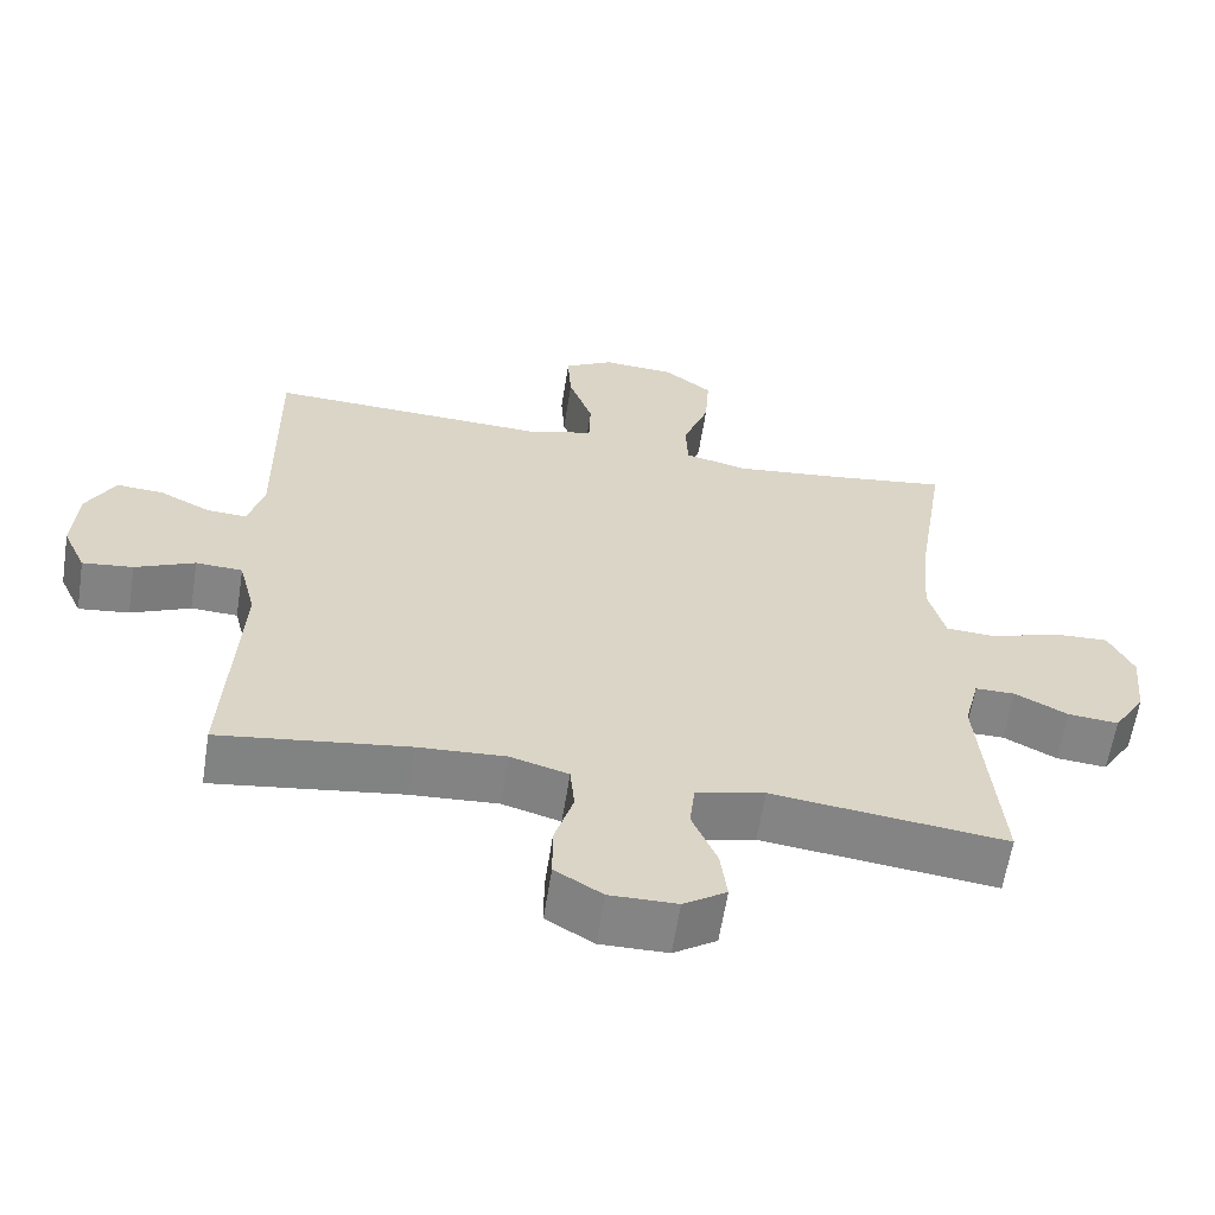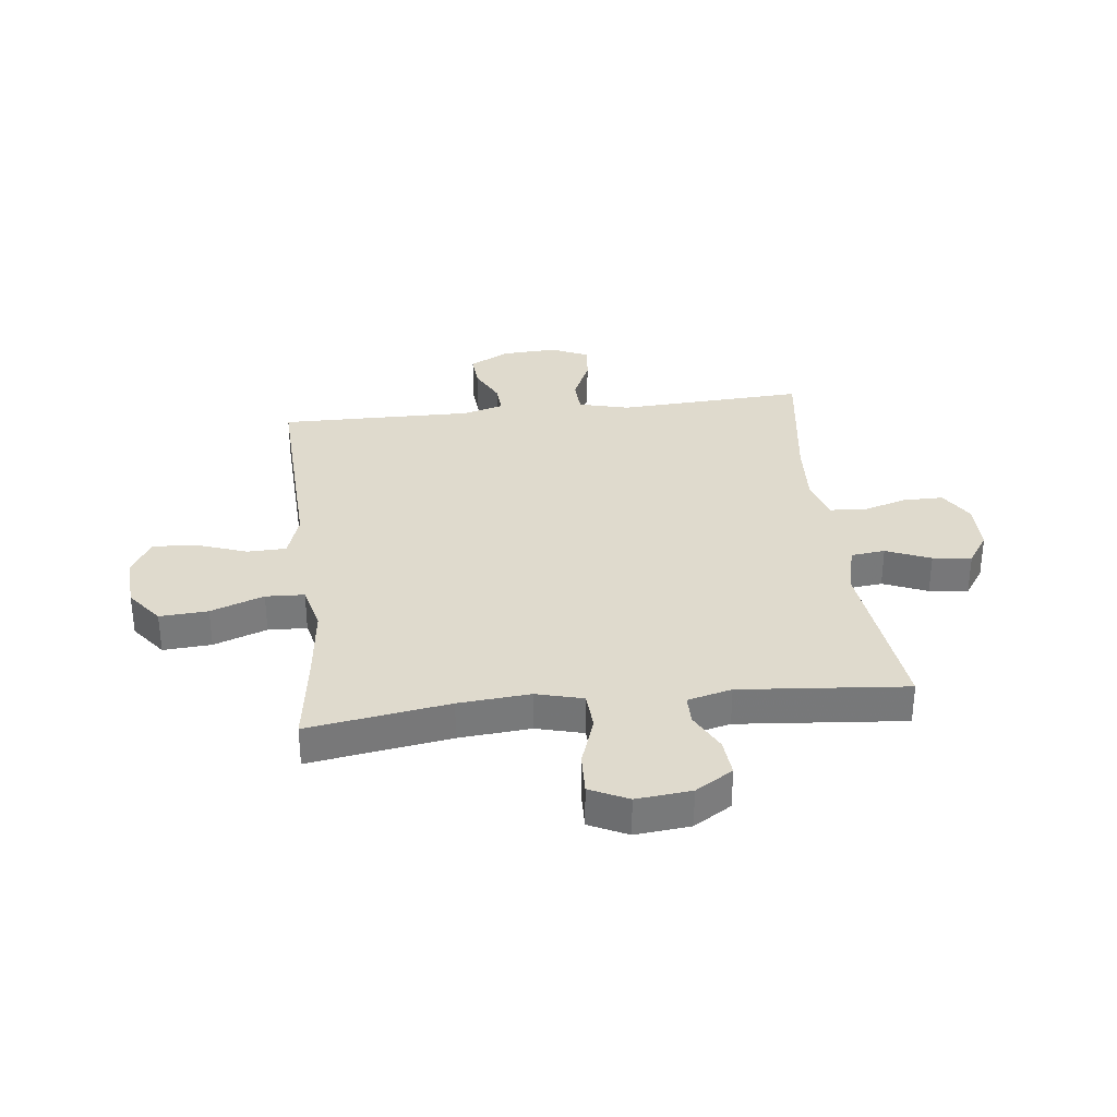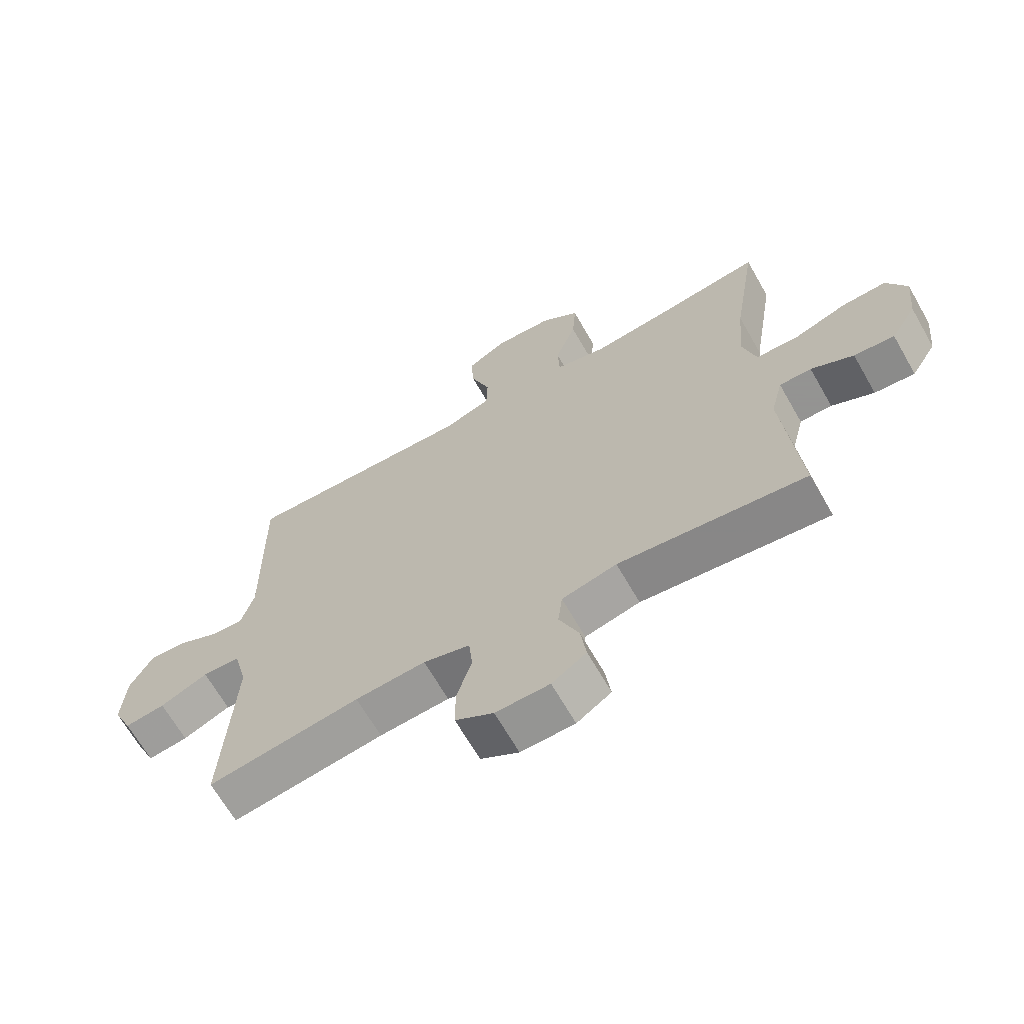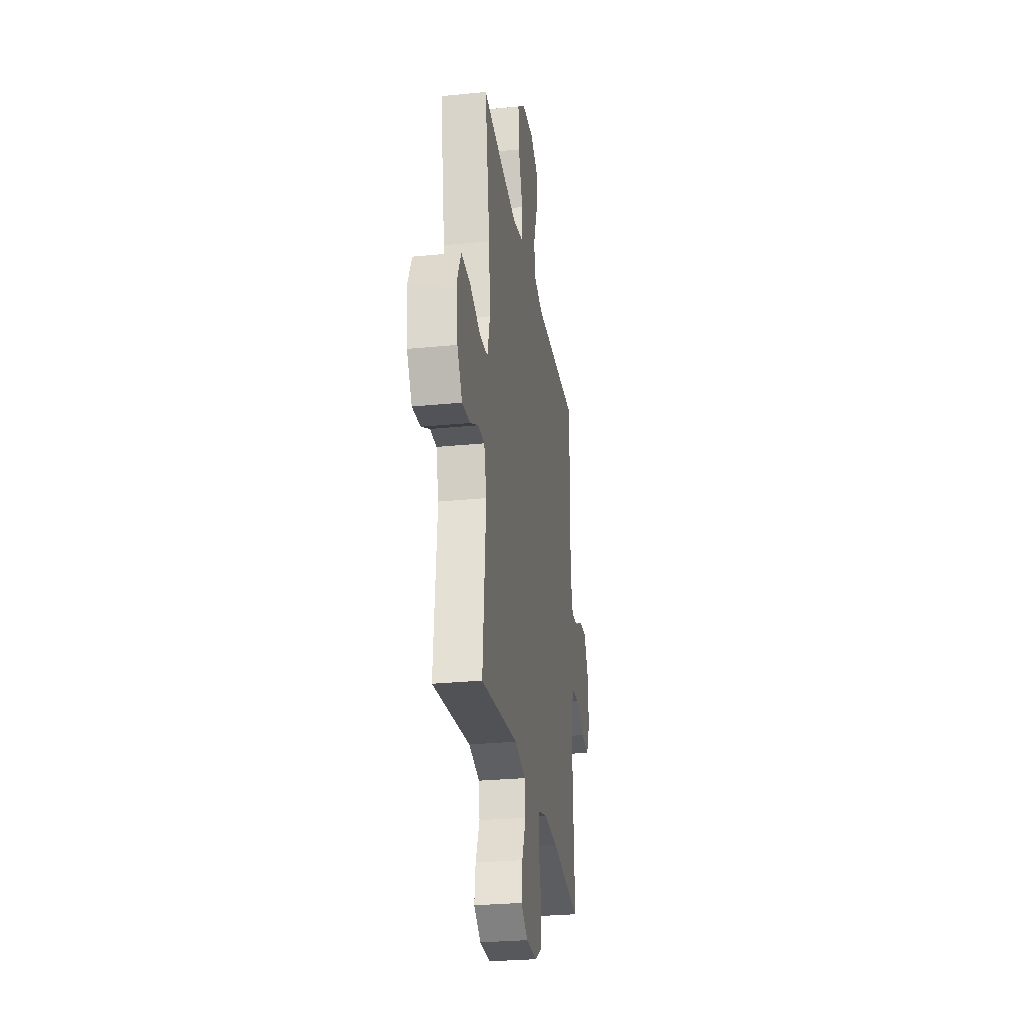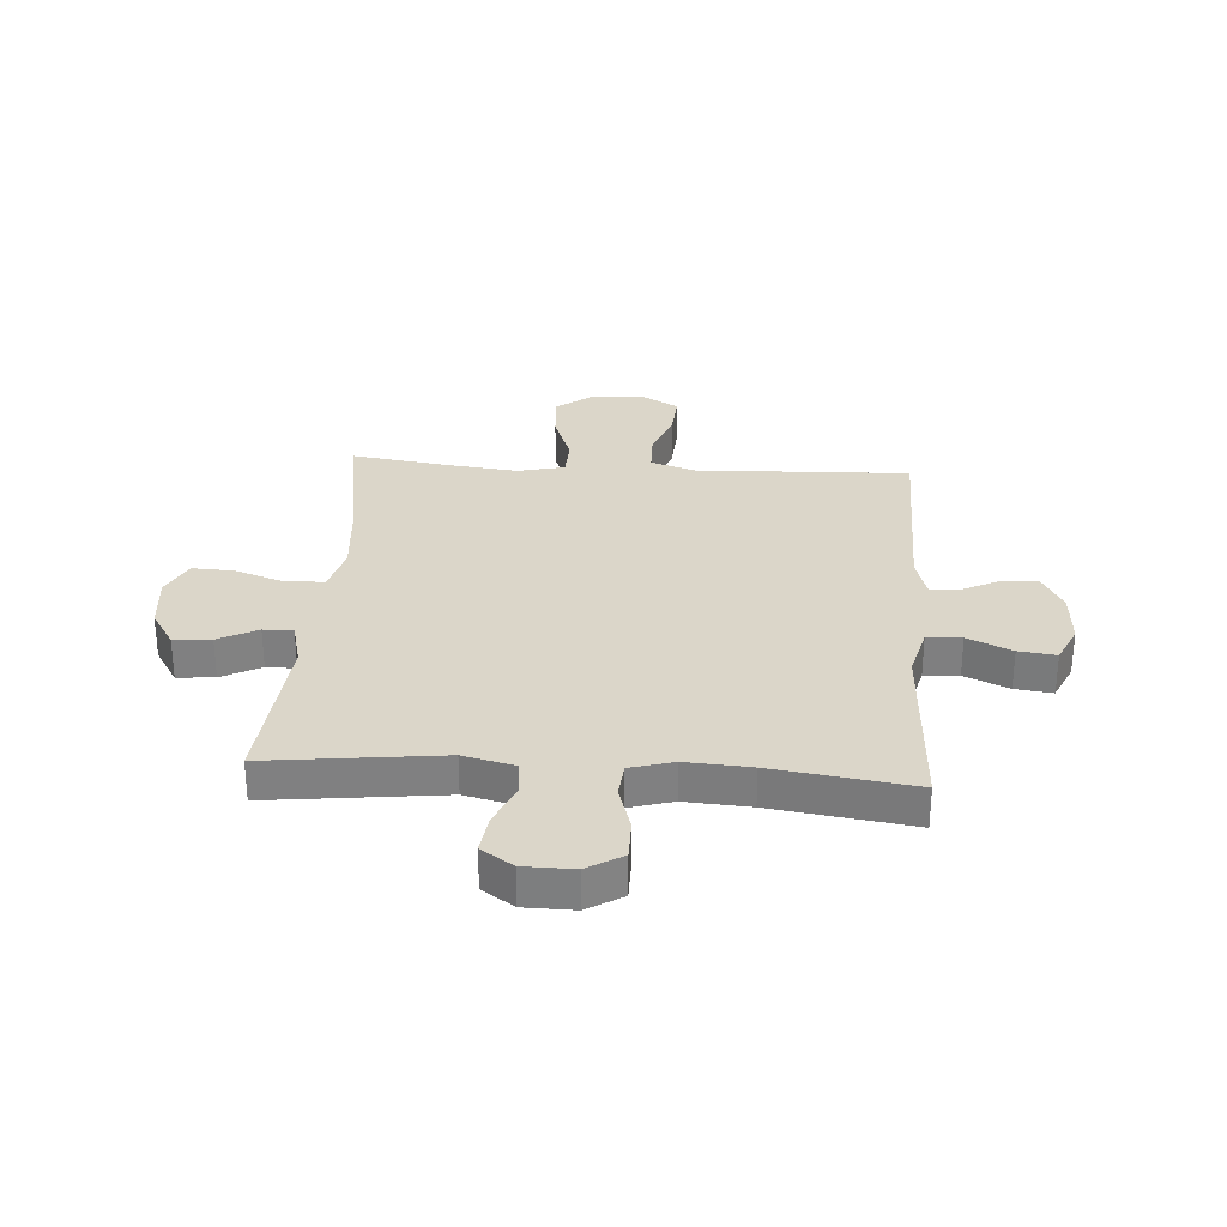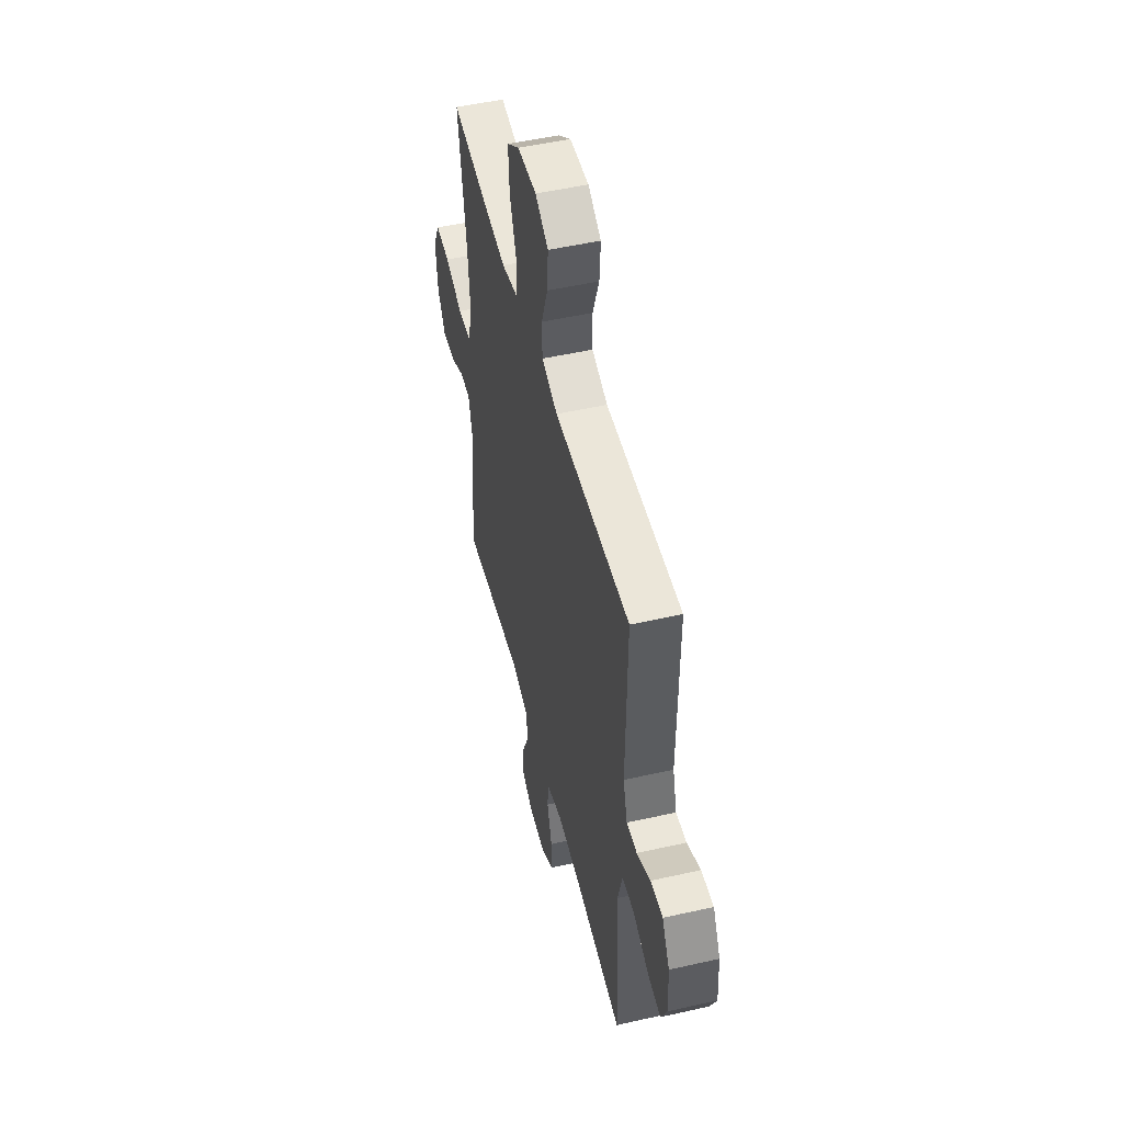
<metadata>
{"format":"obj","ext":"obj","renderer":"f3d","projection":"perspective","resolution":1024,"background":"white","views":[{"elev":-61.4,"azim":-8.9,"up":"+Z"},{"elev":32.7,"azim":83.4,"up":"+Y"},{"elev":-66.9,"azim":29.8,"up":"+Z"},{"elev":-27.8,"azim":98.6,"up":"+Z"},{"elev":30.1,"azim":-176.0,"up":"+Y"},{"elev":50.7,"azim":-103.9,"up":"+Z"}]}
</metadata>
<code>
v 0.5 0.07 -0.5
v 0.19 0.07 -0.463
v 0.099 0.07 -0.485
v 0.092 0.07 -0.546
v 0.125 0.07 -0.625
v 0.134 0.07 -0.694
v 0.077 0.07 -0.732
v -0.012 0.07 -0.733
v -0.075 0.07 -0.695
v -0.075 0.07 -0.623
v -0.05 0.07 -0.542
v -0.056 0.07 -0.48
v -0.133 0.07 -0.458
v -0.249 0.07 -0.465
v -0.5 0.07 -0.5
v -0.482 0.07 -0.165
v -0.505 0.07 -0.075
v -0.567 0.07 -0.072
v -0.646 0.07 -0.107
v -0.713 0.07 -0.115
v -0.744 0.07 -0.047
v -0.738 0.07 0.052
v -0.7 0.07 0.122
v -0.638 0.07 0.118
v -0.57 0.07 0.084
v -0.517 0.07 0.081
v -0.496 0.07 0.154
v -0.5 0.07 0.5
v -0.243 0.07 0.49
v -0.118 0.07 0.485
v -0.038 0.07 0.511
v -0.036 0.07 0.58
v -0.068 0.07 0.67
v -0.073 0.07 0.748
v -0.007 0.07 0.786
v 0.089 0.07 0.78
v 0.153 0.07 0.731
v 0.147 0.07 0.645
v 0.112 0.07 0.55
v 0.115 0.07 0.481
v 0.199 0.07 0.461
v 0.33 0.07 0.476
v 0.5 0.07 0.5
v 0.46 0.07 0.248
v 0.449 0.07 0.12
v 0.471 0.07 0.037
v 0.539 0.07 0.033
v 0.629 0.07 0.064
v 0.703 0.07 0.067
v 0.736 0.07 -0.001
v 0.726 0.07 -0.099
v 0.684 0.07 -0.166
v 0.617 0.07 -0.16
v 0.547 0.07 -0.124
v 0.494 0.07 -0.124
v 0.474 0.07 -0.203
v 0.5 0 -0.5
v 0.19 0 -0.463
v 0.099 0 -0.485
v 0.092 0 -0.546
v 0.125 0 -0.625
v 0.134 0 -0.694
v 0.077 0 -0.732
v -0.012 0 -0.733
v -0.075 0 -0.695
v -0.075 0 -0.623
v -0.05 0 -0.542
v -0.056 0 -0.48
v -0.133 0 -0.458
v -0.249 0 -0.465
v -0.5 0 -0.5
v -0.482 0 -0.165
v -0.505 0 -0.075
v -0.567 0 -0.072
v -0.646 0 -0.107
v -0.713 0 -0.115
v -0.744 0 -0.047
v -0.738 0 0.052
v -0.7 0 0.122
v -0.638 0 0.118
v -0.57 0 0.084
v -0.517 0 0.081
v -0.496 0 0.154
v -0.5 0 0.5
v -0.243 0 0.49
v -0.118 0 0.485
v -0.038 0 0.511
v -0.036 0 0.58
v -0.068 0 0.67
v -0.073 0 0.748
v -0.007 0 0.786
v 0.089 0 0.78
v 0.153 0 0.731
v 0.147 0 0.645
v 0.112 0 0.55
v 0.115 0 0.481
v 0.199 0 0.461
v 0.33 0 0.476
v 0.5 0 0.5
v 0.46 0 0.248
v 0.449 0 0.12
v 0.471 0 0.037
v 0.539 0 0.033
v 0.629 0 0.064
v 0.703 0 0.067
v 0.736 0 -0.001
v 0.726 0 -0.099
v 0.684 0 -0.166
v 0.617 0 -0.16
v 0.547 0 -0.124
v 0.494 0 -0.124
v 0.474 0 -0.203
f 51 52 53 54
f 51 54 55
f 50 51 55
f 47 48 49 50
f 46 47 50 55
f 45 46 55 56
f 42 43 44
f 41 42 44 45
f 40 41 45 56
f 36 37 38 39
f 36 39 40
f 35 36 40
f 32 33 34 35
f 31 32 35 40
f 30 31 40 56
f 27 28 29 30
f 26 27 30 56
f 22 23 24 25
f 18 19 20 21
f 17 18 21 22
f 14 15 16
f 13 14 16 17
f 12 13 17
f 8 9 10 11
f 8 11 12
f 7 8 12
f 4 5 6 7
f 4 7 12
f 3 4 12 17
f 26 56 1 2
f 17 22 25 26
f 2 3 17 26
f 110 109 108 107
f 111 110 107
f 111 107 106
f 106 105 104 103
f 111 106 103 102
f 112 111 102 101
f 100 99 98
f 101 100 98 97
f 112 101 97 96
f 95 94 93 92
f 96 95 92
f 96 92 91
f 91 90 89 88
f 96 91 88 87
f 112 96 87 86
f 86 85 84 83
f 112 86 83 82
f 81 80 79 78
f 77 76 75 74
f 78 77 74 73
f 72 71 70
f 73 72 70 69
f 73 69 68
f 67 66 65 64
f 68 67 64
f 68 64 63
f 63 62 61 60
f 68 63 60
f 73 68 60 59
f 58 57 112 82
f 82 81 78 73
f 82 73 59 58
f 1 57 58 2
f 2 58 59 3
f 3 59 60 4
f 4 60 61 5
f 5 61 62 6
f 6 62 63 7
f 7 63 64 8
f 8 64 65 9
f 9 65 66 10
f 10 66 67 11
f 11 67 68 12
f 12 68 69 13
f 13 69 70 14
f 14 70 71 15
f 15 71 72 16
f 16 72 73 17
f 17 73 74 18
f 18 74 75 19
f 19 75 76 20
f 20 76 77 21
f 21 77 78 22
f 22 78 79 23
f 23 79 80 24
f 24 80 81 25
f 25 81 82 26
f 26 82 83 27
f 27 83 84 28
f 28 84 85 29
f 29 85 86 30
f 30 86 87 31
f 31 87 88 32
f 32 88 89 33
f 33 89 90 34
f 34 90 91 35
f 35 91 92 36
f 36 92 93 37
f 37 93 94 38
f 38 94 95 39
f 39 95 96 40
f 40 96 97 41
f 41 97 98 42
f 42 98 99 43
f 43 99 100 44
f 44 100 101 45
f 45 101 102 46
f 46 102 103 47
f 47 103 104 48
f 48 104 105 49
f 49 105 106 50
f 50 106 107 51
f 51 107 108 52
f 52 108 109 53
f 53 109 110 54
f 54 110 111 55
f 55 111 112 56
f 56 112 57 1

</code>
